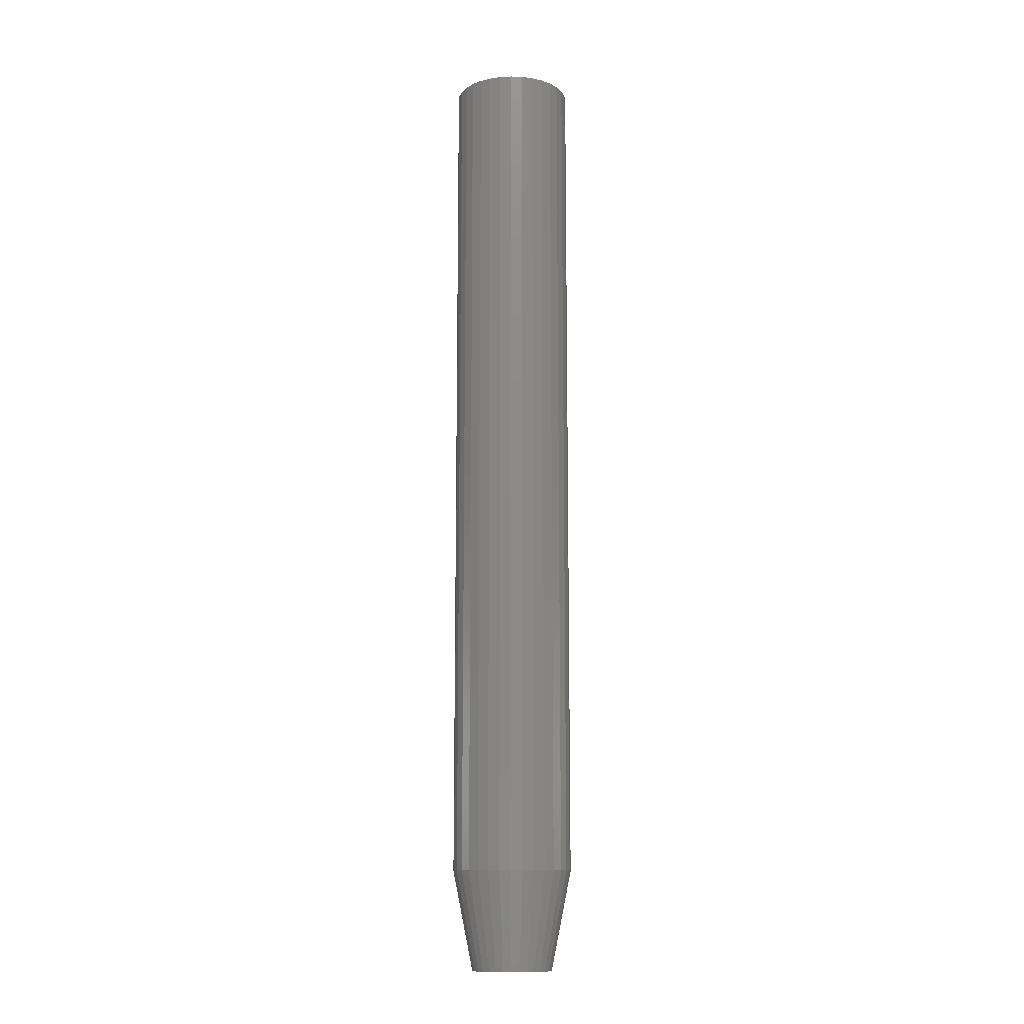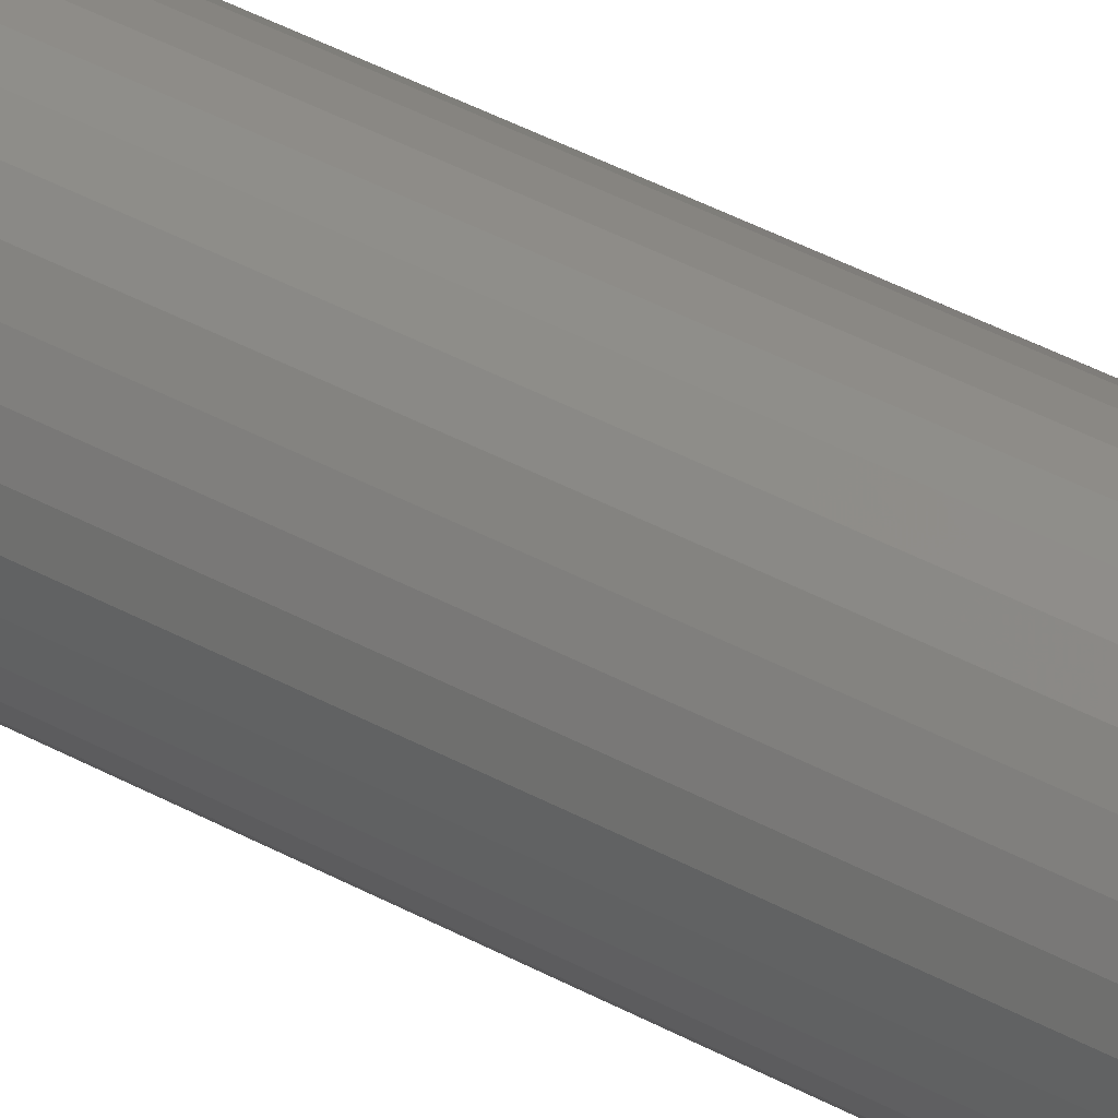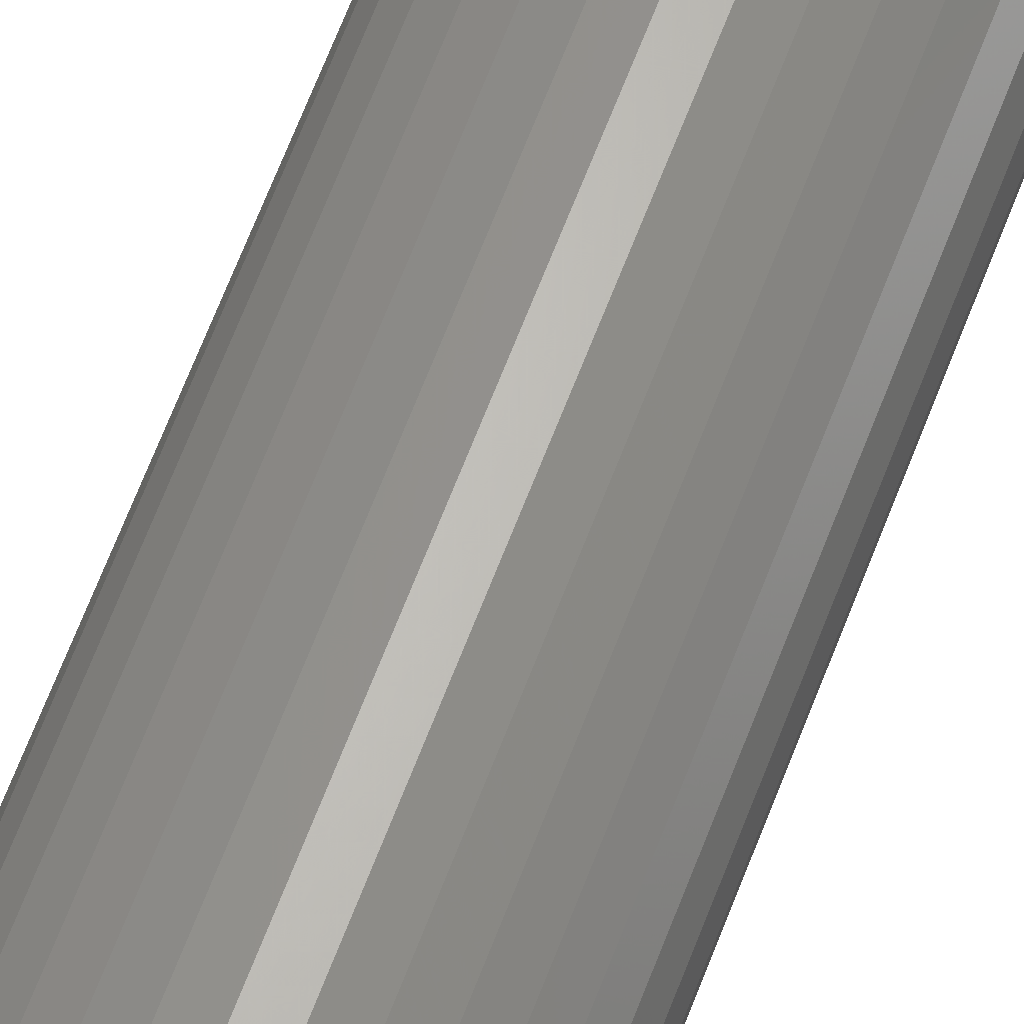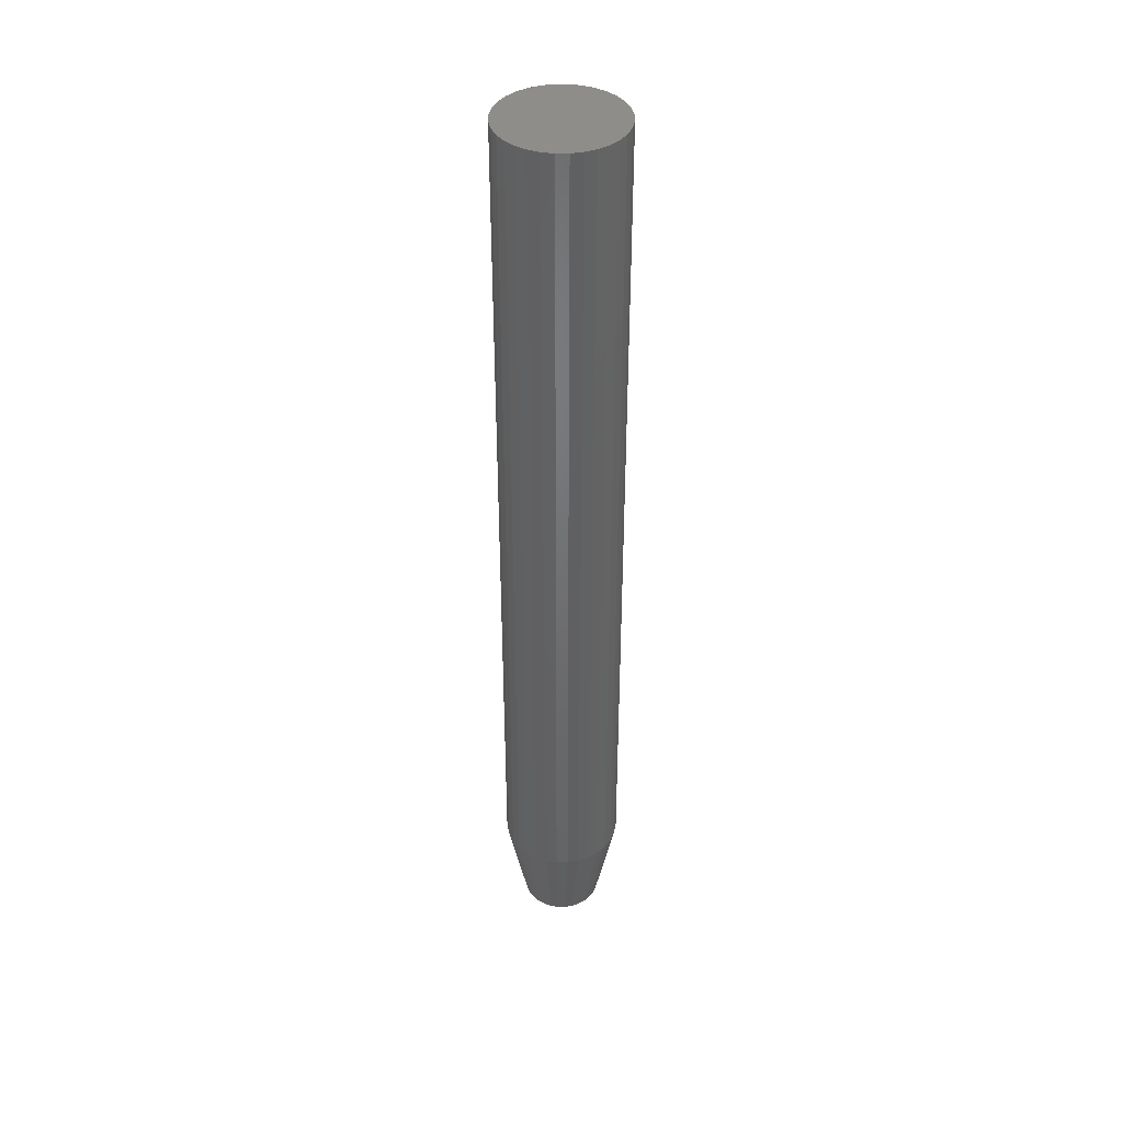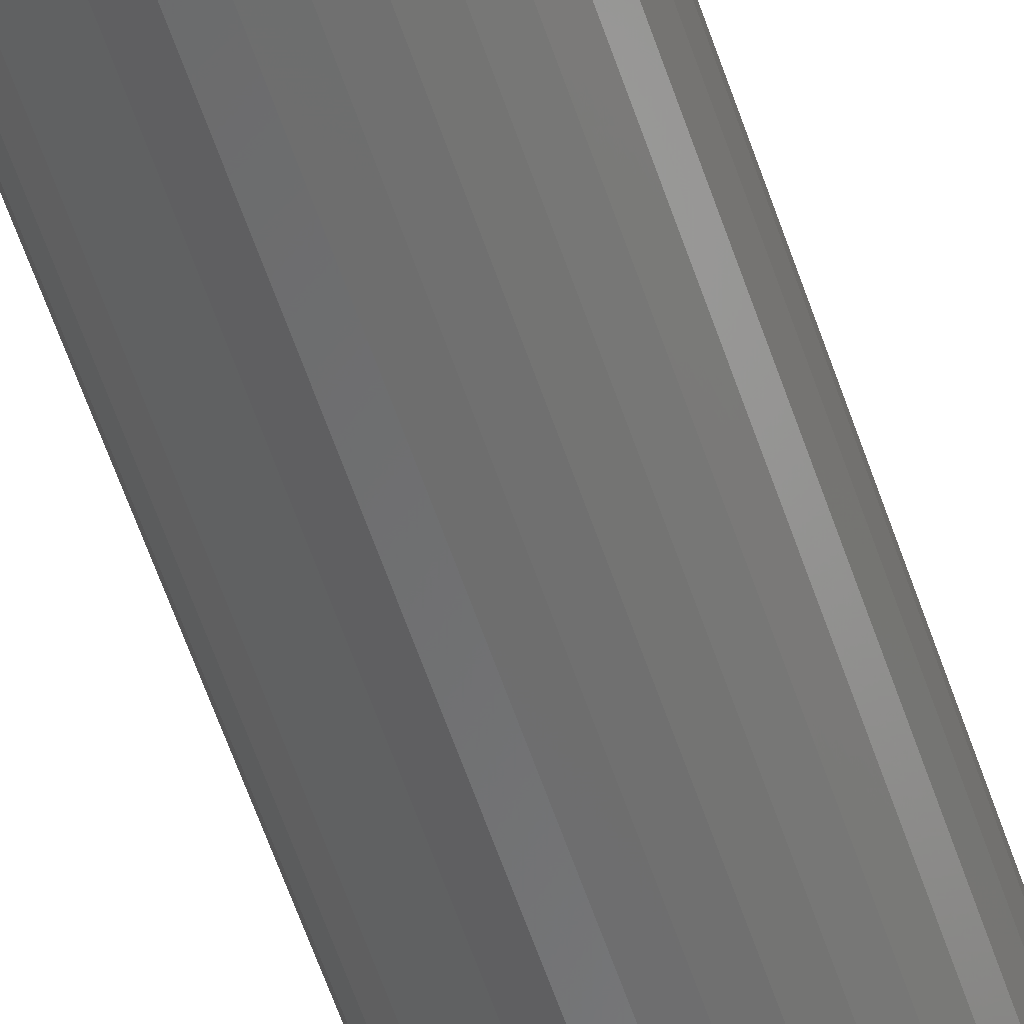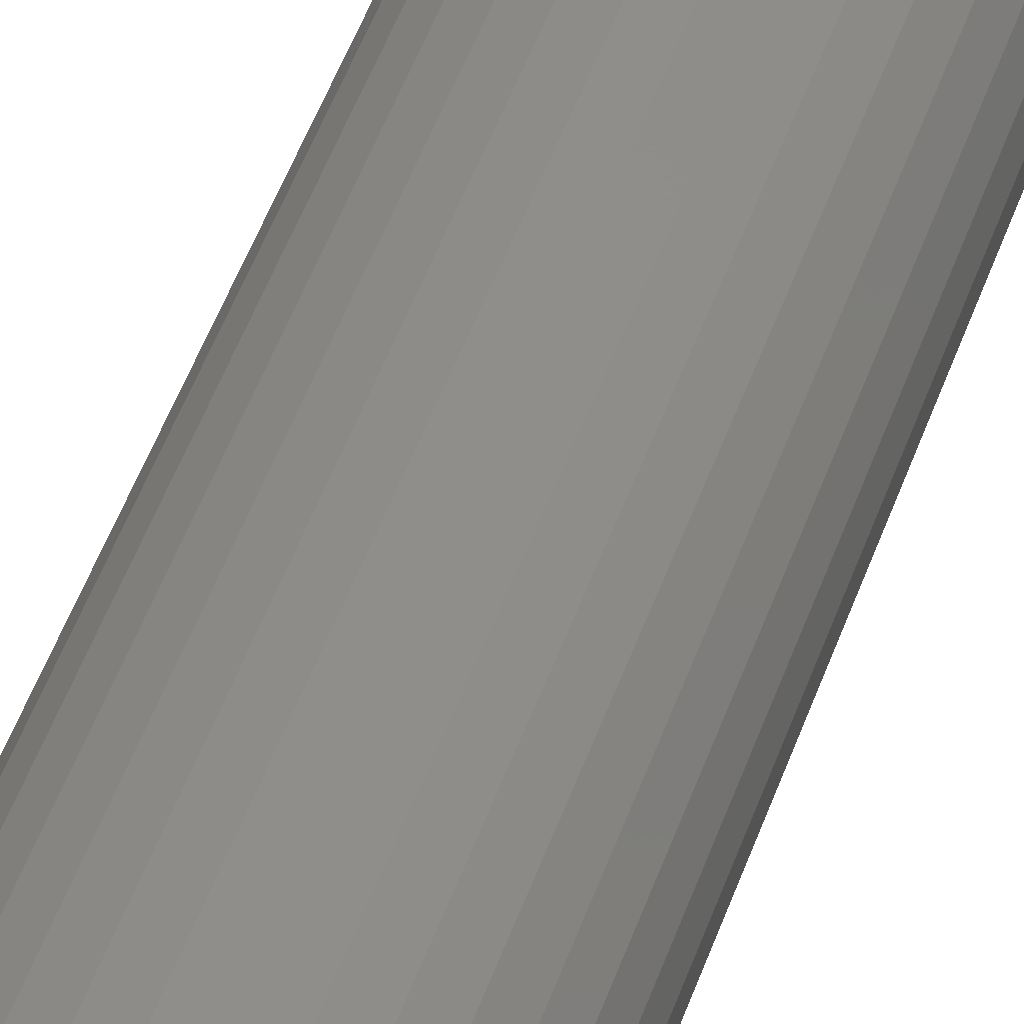
<metadata>
{"format":"stl","ext":"stl","renderer":"f3d","projection":"perspective","resolution":1024,"background":"white","views":[{"elev":-12.4,"azim":68.5,"up":"+Z"},{"elev":40.9,"azim":-56.1,"up":"+Y"},{"elev":63.3,"azim":-159.5,"up":"+Y"},{"elev":40.5,"azim":-62.5,"up":"+Z"},{"elev":-57.4,"azim":-161.8,"up":"+Y"},{"elev":41.0,"azim":16.5,"up":"+Y"}]}
</metadata>
<code>
# stl→obj: 96 verts, 188 faces
v -0.01165 0.02933 0
v -0.005699 0.03113 0
v 0.0004934 0.03174 0
v 0.006686 0.03113 0
v 0.01264 0.02933 0
v -0.01714 0.02639 0
v 0.01813 0.02639 0
v -0.02195 0.02245 0
v 0.02294 0.02245 0
v -0.0259 0.01764 0
v 0.02689 0.01764 0
v -0.02883 0.01215 0
v 0.02982 0.01215 0
v -0.03064 0.006193 0
v 0.03163 0.006193 0
v 0.02982 -0.01215 0
v -0.02883 -0.01215 0
v 0.03163 -0.006193 0
v -0.0259 -0.01764 0
v 0.02689 -0.01764 0
v -0.02195 -0.02245 0
v 0.02294 -0.02245 0
v -0.01714 -0.02639 0
v 0.01813 -0.02639 0
v -0.01165 -0.02933 0
v 0.01264 -0.02933 0
v -0.005699 -0.03113 0
v 0.0004934 -0.03174 0
v 0.006686 -0.03113 0
v -0.03064 -0.006193 0
v -0.03125 2.398e-09 0
v 0.03224 -1.706e-17 0
v 0.04786 -1.16e-17 0.07812
v 0.04786 0 0.75
v 0.04695 -0.009241 0.07812
v 0.04695 -0.009241 0.75
v 0.04426 -0.01813 0.07812
v 0.04426 -0.01813 0.75
v 0.03988 -0.02632 0.07812
v 0.03988 -0.02632 0.75
v 0.03399 -0.03349 0.07812
v 0.03399 -0.03349 0.75
v 0.02681 -0.03939 0.07812
v 0.02681 -0.03939 0.75
v 0.01862 -0.04376 0.07812
v 0.01862 -0.04376 0.75
v 0.009735 -0.04646 0.07812
v 0.009735 -0.04646 0.75
v 0.0004934 -0.04737 0.07812
v 0.0004934 -0.04737 0.75
v -0.008748 -0.04646 0.07812
v -0.008748 -0.04646 0.75
v -0.01763 -0.04376 0.07812
v -0.01763 -0.04376 0.75
v -0.02582 -0.03939 0.07812
v -0.02582 -0.03939 0.75
v -0.033 -0.03349 0.07812
v -0.033 -0.03349 0.75
v -0.03889 -0.02632 0.07812
v -0.03889 -0.02632 0.75
v -0.04327 -0.01813 0.07812
v -0.04327 -0.01813 0.75
v -0.04596 -0.009241 0.07812
v -0.04596 -0.009241 0.75
v -0.04688 5.801e-18 0.07812
v -0.04688 5.801e-18 0.75
v -0.04596 0.009241 0.07812
v -0.04596 0.009241 0.75
v -0.04327 0.01813 0.07812
v -0.04327 0.01813 0.75
v -0.03889 0.02632 0.07812
v -0.03889 0.02632 0.75
v -0.033 0.03349 0.07812
v -0.033 0.03349 0.75
v -0.02582 0.03939 0.07812
v -0.02582 0.03939 0.75
v -0.01763 0.04376 0.07812
v -0.01763 0.04376 0.75
v -0.008748 0.04646 0.07812
v -0.008748 0.04646 0.75
v 0.0004934 0.04737 0.07812
v 0.0004934 0.04737 0.75
v 0.009735 0.04646 0.07812
v 0.009735 0.04646 0.75
v 0.01862 0.04376 0.07812
v 0.01862 0.04376 0.75
v 0.02681 0.03939 0.07812
v 0.02681 0.03939 0.75
v 0.03399 0.03349 0.07812
v 0.03399 0.03349 0.75
v 0.03988 0.02632 0.07812
v 0.03988 0.02632 0.75
v 0.04426 0.01813 0.07812
v 0.04426 0.01813 0.75
v 0.04695 0.009241 0.07812
v 0.04695 0.009241 0.75
f 1 2 3
f 1 3 4
f 5 1 4
f 6 1 5
f 7 6 5
f 8 6 7
f 9 8 7
f 10 8 9
f 11 10 9
f 12 10 11
f 13 12 11
f 14 12 13
f 15 14 13
f 16 17 18
f 19 17 16
f 20 19 16
f 21 19 20
f 22 21 20
f 23 21 22
f 24 23 22
f 25 23 24
f 26 25 24
f 27 25 26
f 28 27 26
f 29 28 26
f 17 30 18
f 18 30 31
f 18 31 32
f 32 31 14
f 32 14 15
f 33 34 35
f 35 34 36
f 35 36 37
f 37 36 38
f 37 38 39
f 39 38 40
f 39 40 41
f 41 40 42
f 41 42 43
f 43 42 44
f 43 44 45
f 45 44 46
f 45 46 47
f 47 46 48
f 47 48 49
f 49 48 50
f 49 50 51
f 51 50 52
f 51 52 53
f 53 52 54
f 53 54 55
f 55 54 56
f 55 56 57
f 57 56 58
f 57 58 59
f 59 58 60
f 59 60 61
f 61 60 62
f 61 62 63
f 63 62 64
f 63 64 65
f 65 64 66
f 65 66 67
f 67 66 68
f 67 68 69
f 69 68 70
f 69 70 71
f 71 70 72
f 71 72 73
f 73 72 74
f 73 74 75
f 75 74 76
f 75 76 77
f 77 76 78
f 77 78 79
f 79 78 80
f 79 80 81
f 81 80 82
f 81 82 83
f 83 82 84
f 83 84 85
f 85 84 86
f 85 86 87
f 87 86 88
f 87 88 89
f 89 88 90
f 89 90 91
f 91 90 92
f 91 92 93
f 93 92 94
f 93 94 95
f 95 94 96
f 95 96 33
f 33 96 34
f 33 32 95
f 95 32 15
f 95 15 93
f 93 15 13
f 93 13 91
f 91 13 11
f 91 11 89
f 89 11 9
f 89 9 87
f 87 9 7
f 87 7 85
f 85 7 5
f 85 5 83
f 83 5 4
f 83 4 81
f 81 4 3
f 81 3 79
f 79 3 2
f 79 2 77
f 77 2 1
f 77 1 75
f 75 1 6
f 75 6 73
f 73 6 8
f 73 8 71
f 71 8 10
f 71 10 69
f 69 10 12
f 69 12 67
f 67 12 14
f 67 14 65
f 65 14 31
f 65 31 63
f 63 31 30
f 63 30 61
f 61 30 17
f 61 17 59
f 59 17 19
f 59 19 57
f 57 19 21
f 57 21 55
f 55 21 23
f 55 23 53
f 53 23 25
f 53 25 51
f 51 25 27
f 51 27 49
f 49 27 28
f 49 28 47
f 47 28 29
f 47 29 45
f 45 29 26
f 45 26 43
f 43 26 24
f 43 24 41
f 41 24 22
f 41 22 39
f 39 22 20
f 39 20 37
f 37 20 16
f 37 16 35
f 35 16 18
f 35 18 33
f 33 18 32
f 82 80 78
f 84 82 78
f 84 78 86
f 86 78 76
f 86 76 88
f 88 76 74
f 88 74 90
f 90 74 72
f 90 72 92
f 92 72 70
f 92 70 94
f 94 70 68
f 94 68 96
f 36 62 38
f 38 62 60
f 38 60 40
f 40 60 58
f 40 58 42
f 42 58 56
f 42 56 44
f 44 56 54
f 44 54 46
f 46 54 52
f 46 52 50
f 46 50 48
f 96 68 34
f 34 68 66
f 34 66 36
f 36 66 64
f 36 64 62

</code>
